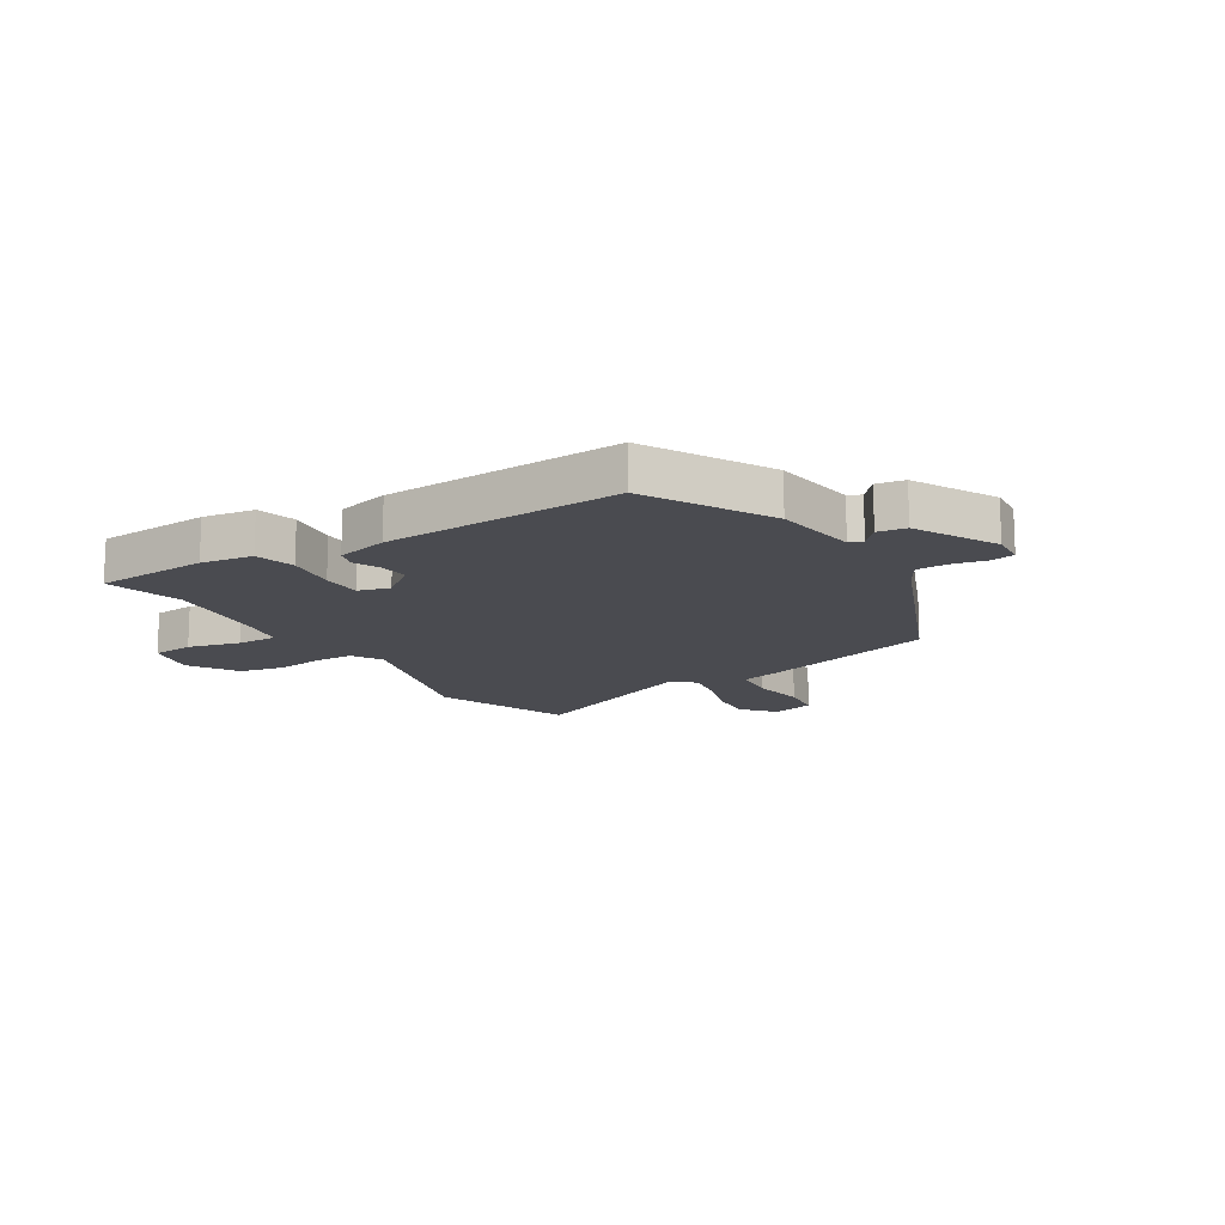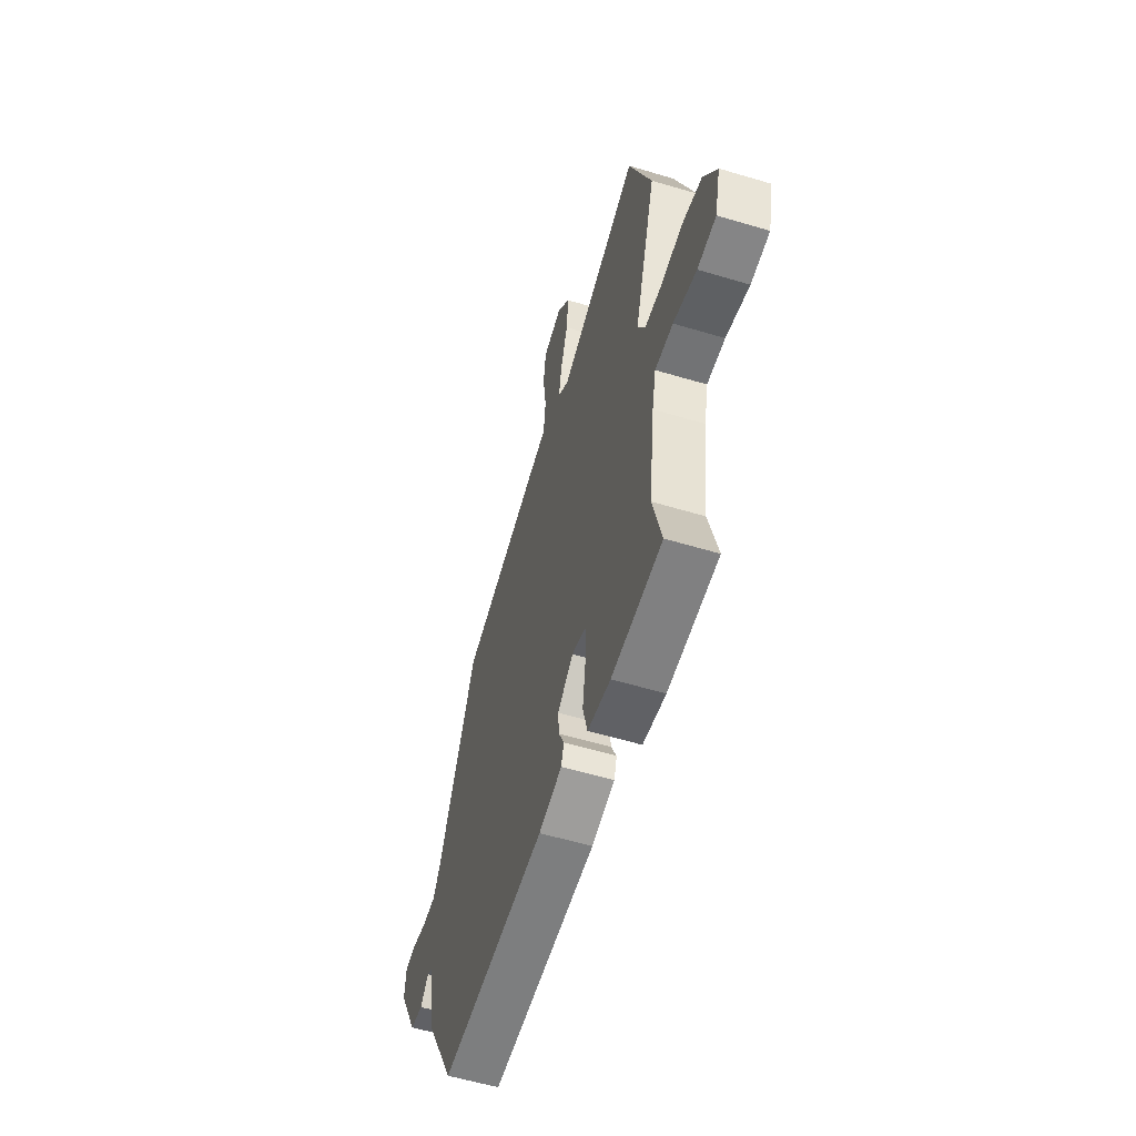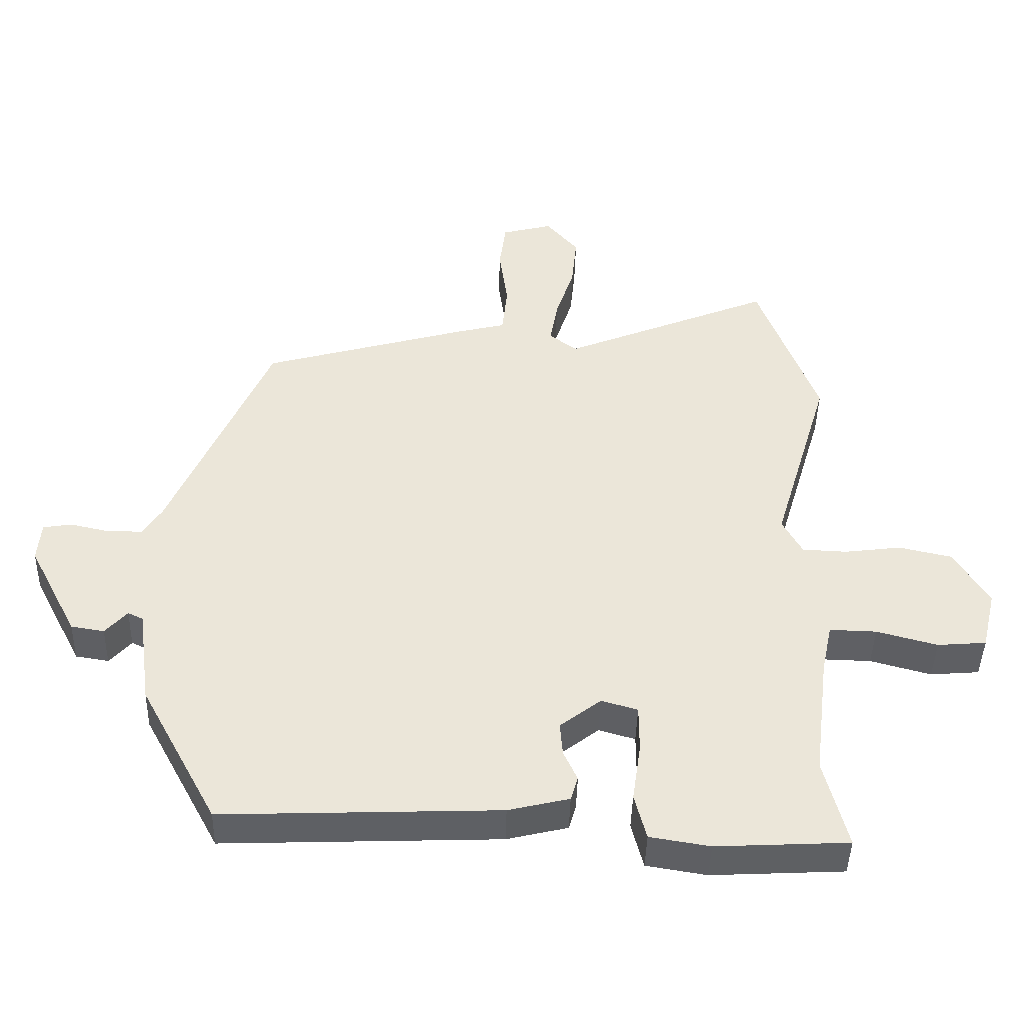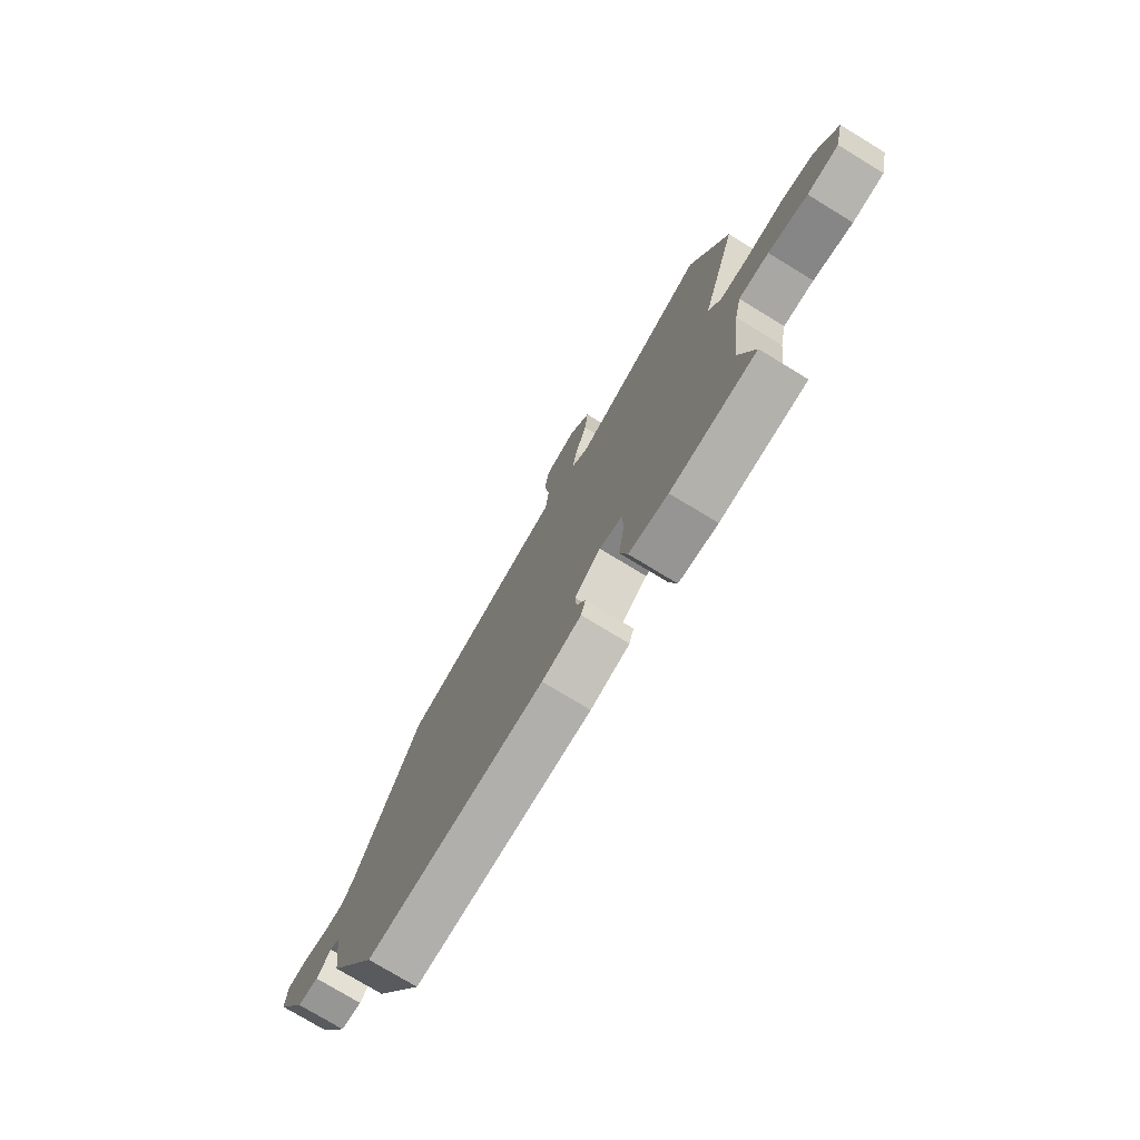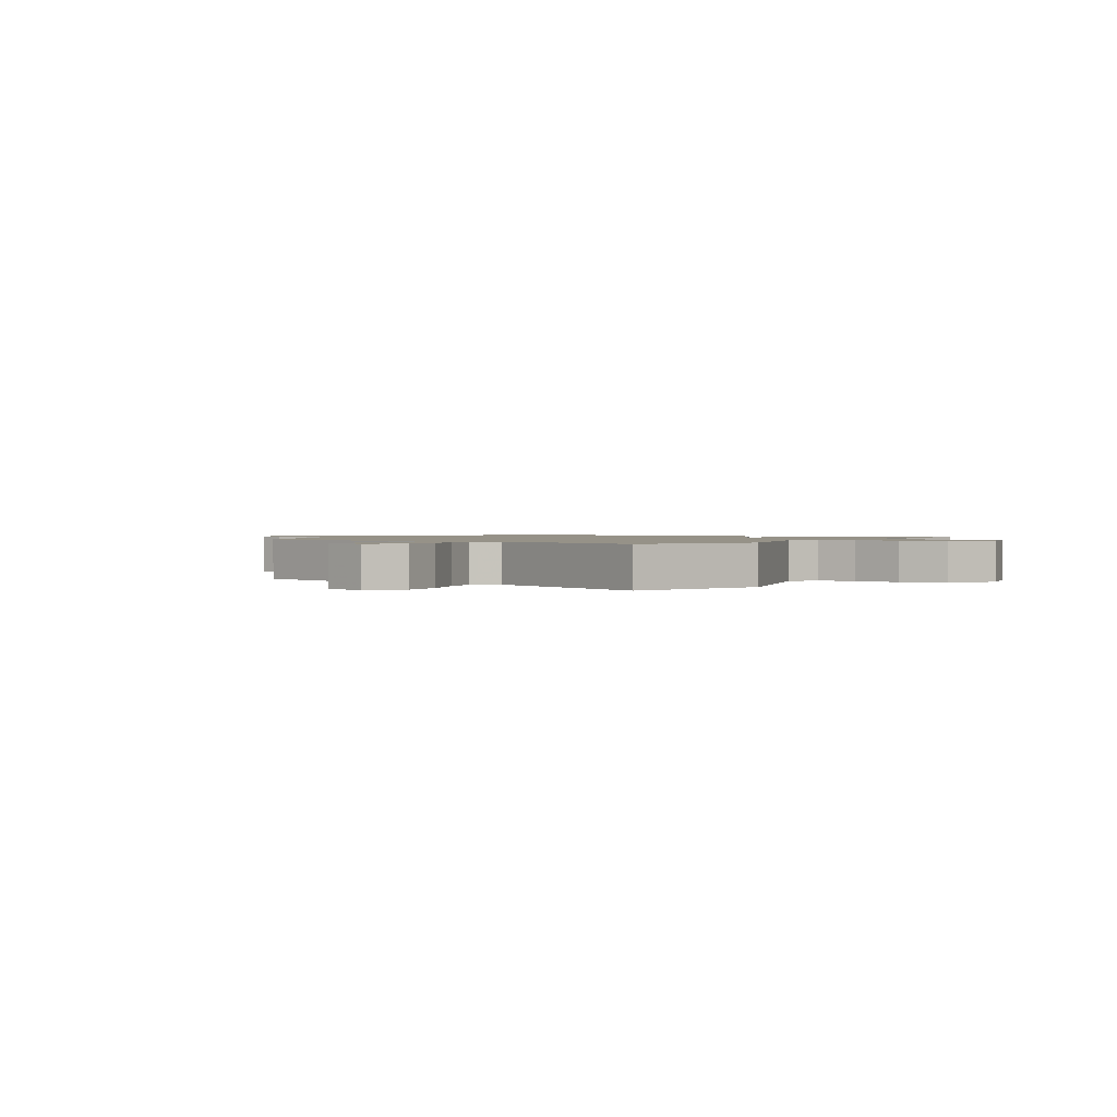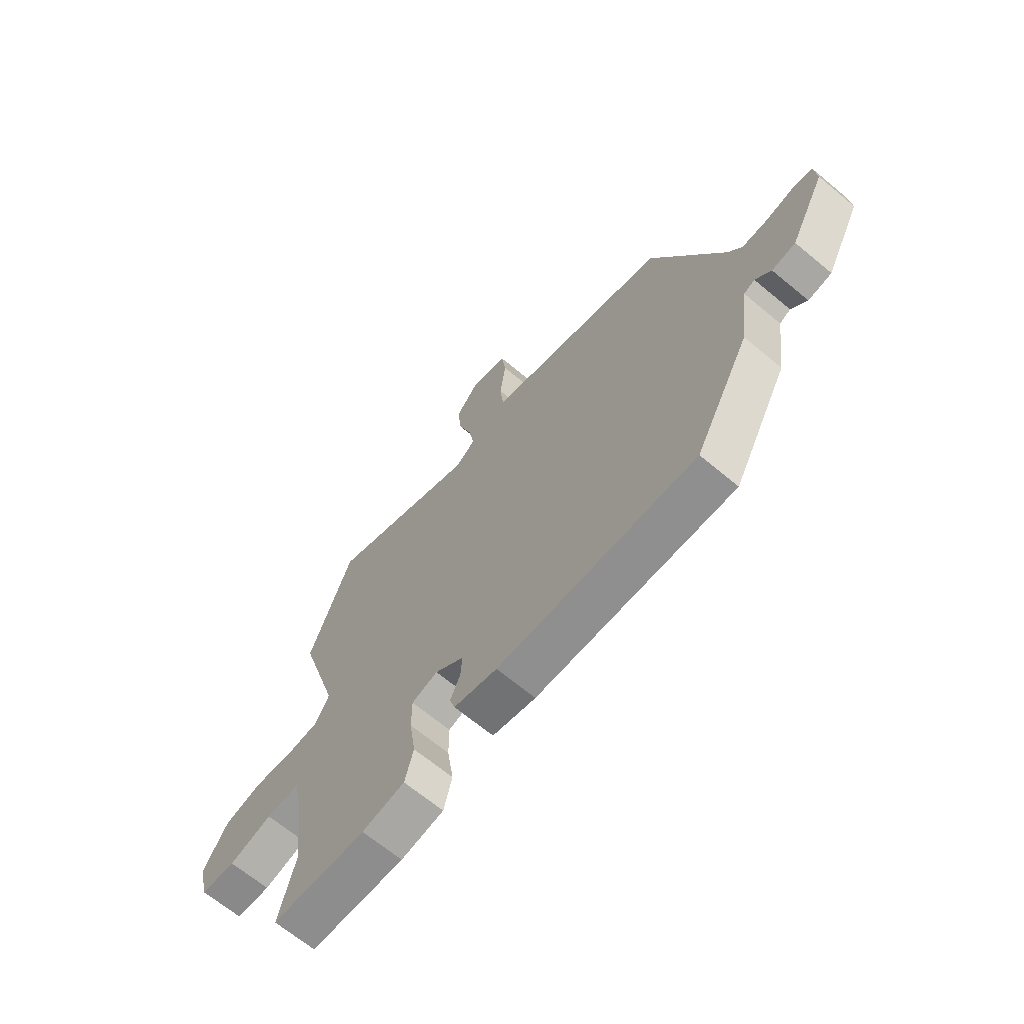
<metadata>
{"format":"obj","ext":"obj","renderer":"f3d","projection":"perspective","resolution":1024,"background":"white","views":[{"elev":-14.5,"azim":-147.7,"up":"+Y"},{"elev":-57.3,"azim":72.7,"up":"+Z"},{"elev":-43.7,"azim":-1.4,"up":"+Z"},{"elev":-76.3,"azim":58.7,"up":"+Z"},{"elev":1.2,"azim":31.3,"up":"+Y"},{"elev":-67.1,"azim":-129.8,"up":"+Z"}]}
</metadata>
<code>
v -0.406 0.07 -0.484
v -0.523 0.07 -0.267
v -0.543 0.07 -0.118
v -0.566 0.07 -0.107
v -0.599 0.07 -0.144
v -0.649 0.07 -0.136
v -0.724 0.07 0.009
v -0.719 0.07 0.07
v -0.676 0.07 0.077
v -0.617 0.07 0.064
v -0.563 0.07 0.064
v -0.535 0.07 0.109
v -0.384 0.07 0.459
v -0.069 0.07 0.548
v 0.004 0.07 0.566
v 0.012 0.07 0.643
v -0.001 0.07 0.739
v 0.009 0.07 0.815
v 0.086 0.07 0.835
v 0.135 0.07 0.777
v 0.127 0.07 0.696
v 0.099 0.07 0.61
v 0.087 0.07 0.541
v 0.129 0.07 0.509
v 0.448 0.07 0.64
v 0.538 0.07 0.397
v 0.451 0.07 0.104
v 0.481 0.07 0.049
v 0.549 0.07 0.046
v 0.634 0.07 0.057
v 0.714 0.07 0.039
v 0.767 0.07 -0.047
v 0.745 0.07 -0.139
v 0.671 0.07 -0.145
v 0.579 0.07 -0.12
v 0.508 0.07 -0.118
v 0.492 0.07 -0.193
v 0.469 0.07 -0.38
v 0.504 0.07 -0.517
v 0.304 0.07 -0.527
v 0.213 0.07 -0.512
v 0.195 0.07 -0.442
v 0.208 0.07 -0.352
v 0.208 0.07 -0.281
v 0.153 0.07 -0.265
v 0.091 0.07 -0.313
v 0.095 0.07 -0.364
v 0.116 0.07 -0.41
v 0.105 0.07 -0.447
v 0.013 0.07 -0.469
v -0.406 0 -0.484
v -0.523 0 -0.267
v -0.543 0 -0.118
v -0.566 0 -0.107
v -0.599 0 -0.144
v -0.649 0 -0.136
v -0.724 0 0.009
v -0.719 0 0.07
v -0.676 0 0.077
v -0.617 0 0.064
v -0.563 0 0.064
v -0.535 0 0.109
v -0.384 0 0.459
v -0.069 0 0.548
v 0.004 0 0.566
v 0.012 0 0.643
v -0.001 0 0.739
v 0.009 0 0.815
v 0.086 0 0.835
v 0.135 0 0.777
v 0.127 0 0.696
v 0.099 0 0.61
v 0.087 0 0.541
v 0.129 0 0.509
v 0.448 0 0.64
v 0.538 0 0.397
v 0.451 0 0.104
v 0.481 0 0.049
v 0.549 0 0.046
v 0.634 0 0.057
v 0.714 0 0.039
v 0.767 0 -0.047
v 0.745 0 -0.139
v 0.671 0 -0.145
v 0.579 0 -0.12
v 0.508 0 -0.118
v 0.492 0 -0.193
v 0.469 0 -0.38
v 0.504 0 -0.517
v 0.304 0 -0.527
v 0.213 0 -0.512
v 0.195 0 -0.442
v 0.208 0 -0.352
v 0.208 0 -0.281
v 0.153 0 -0.265
v 0.091 0 -0.313
v 0.095 0 -0.364
v 0.116 0 -0.41
v 0.105 0 -0.447
v 0.013 0 -0.469
f 47 48 49 50
f 46 47 50 1
f 45 46 1 2
f 40 41 42 43
f 38 39 40 43
f 37 38 43 44
f 36 37 44 45
f 32 33 34 35
f 32 35 36
f 29 30 31 32
f 28 29 32 36
f 27 28 36 45
f 24 25 26 27
f 23 24 27 45
f 19 20 21 22
f 19 22 23
f 16 17 18 19
f 15 16 19 23
f 12 13 14 15
f 11 12 15 23
f 7 8 9 10
f 7 10 11
f 4 5 6 7
f 3 4 7 11
f 11 23 45
f 2 3 11 45
f 100 99 98 97
f 51 100 97 96
f 52 51 96 95
f 93 92 91 90
f 93 90 89 88
f 94 93 88 87
f 95 94 87 86
f 85 84 83 82
f 86 85 82
f 82 81 80 79
f 86 82 79 78
f 95 86 78 77
f 77 76 75 74
f 95 77 74 73
f 72 71 70 69
f 73 72 69
f 69 68 67 66
f 73 69 66 65
f 65 64 63 62
f 73 65 62 61
f 60 59 58 57
f 61 60 57
f 57 56 55 54
f 61 57 54 53
f 95 73 61
f 95 61 53 52
f 1 51 52 2
f 2 52 53 3
f 3 53 54 4
f 4 54 55 5
f 5 55 56 6
f 6 56 57 7
f 7 57 58 8
f 8 58 59 9
f 9 59 60 10
f 10 60 61 11
f 11 61 62 12
f 12 62 63 13
f 13 63 64 14
f 14 64 65 15
f 15 65 66 16
f 16 66 67 17
f 17 67 68 18
f 18 68 69 19
f 19 69 70 20
f 20 70 71 21
f 21 71 72 22
f 22 72 73 23
f 23 73 74 24
f 24 74 75 25
f 25 75 76 26
f 26 76 77 27
f 27 77 78 28
f 28 78 79 29
f 29 79 80 30
f 30 80 81 31
f 31 81 82 32
f 32 82 83 33
f 33 83 84 34
f 34 84 85 35
f 35 85 86 36
f 36 86 87 37
f 37 87 88 38
f 38 88 89 39
f 39 89 90 40
f 40 90 91 41
f 41 91 92 42
f 42 92 93 43
f 43 93 94 44
f 44 94 95 45
f 45 95 96 46
f 46 96 97 47
f 47 97 98 48
f 48 98 99 49
f 49 99 100 50
f 50 100 51 1

</code>
